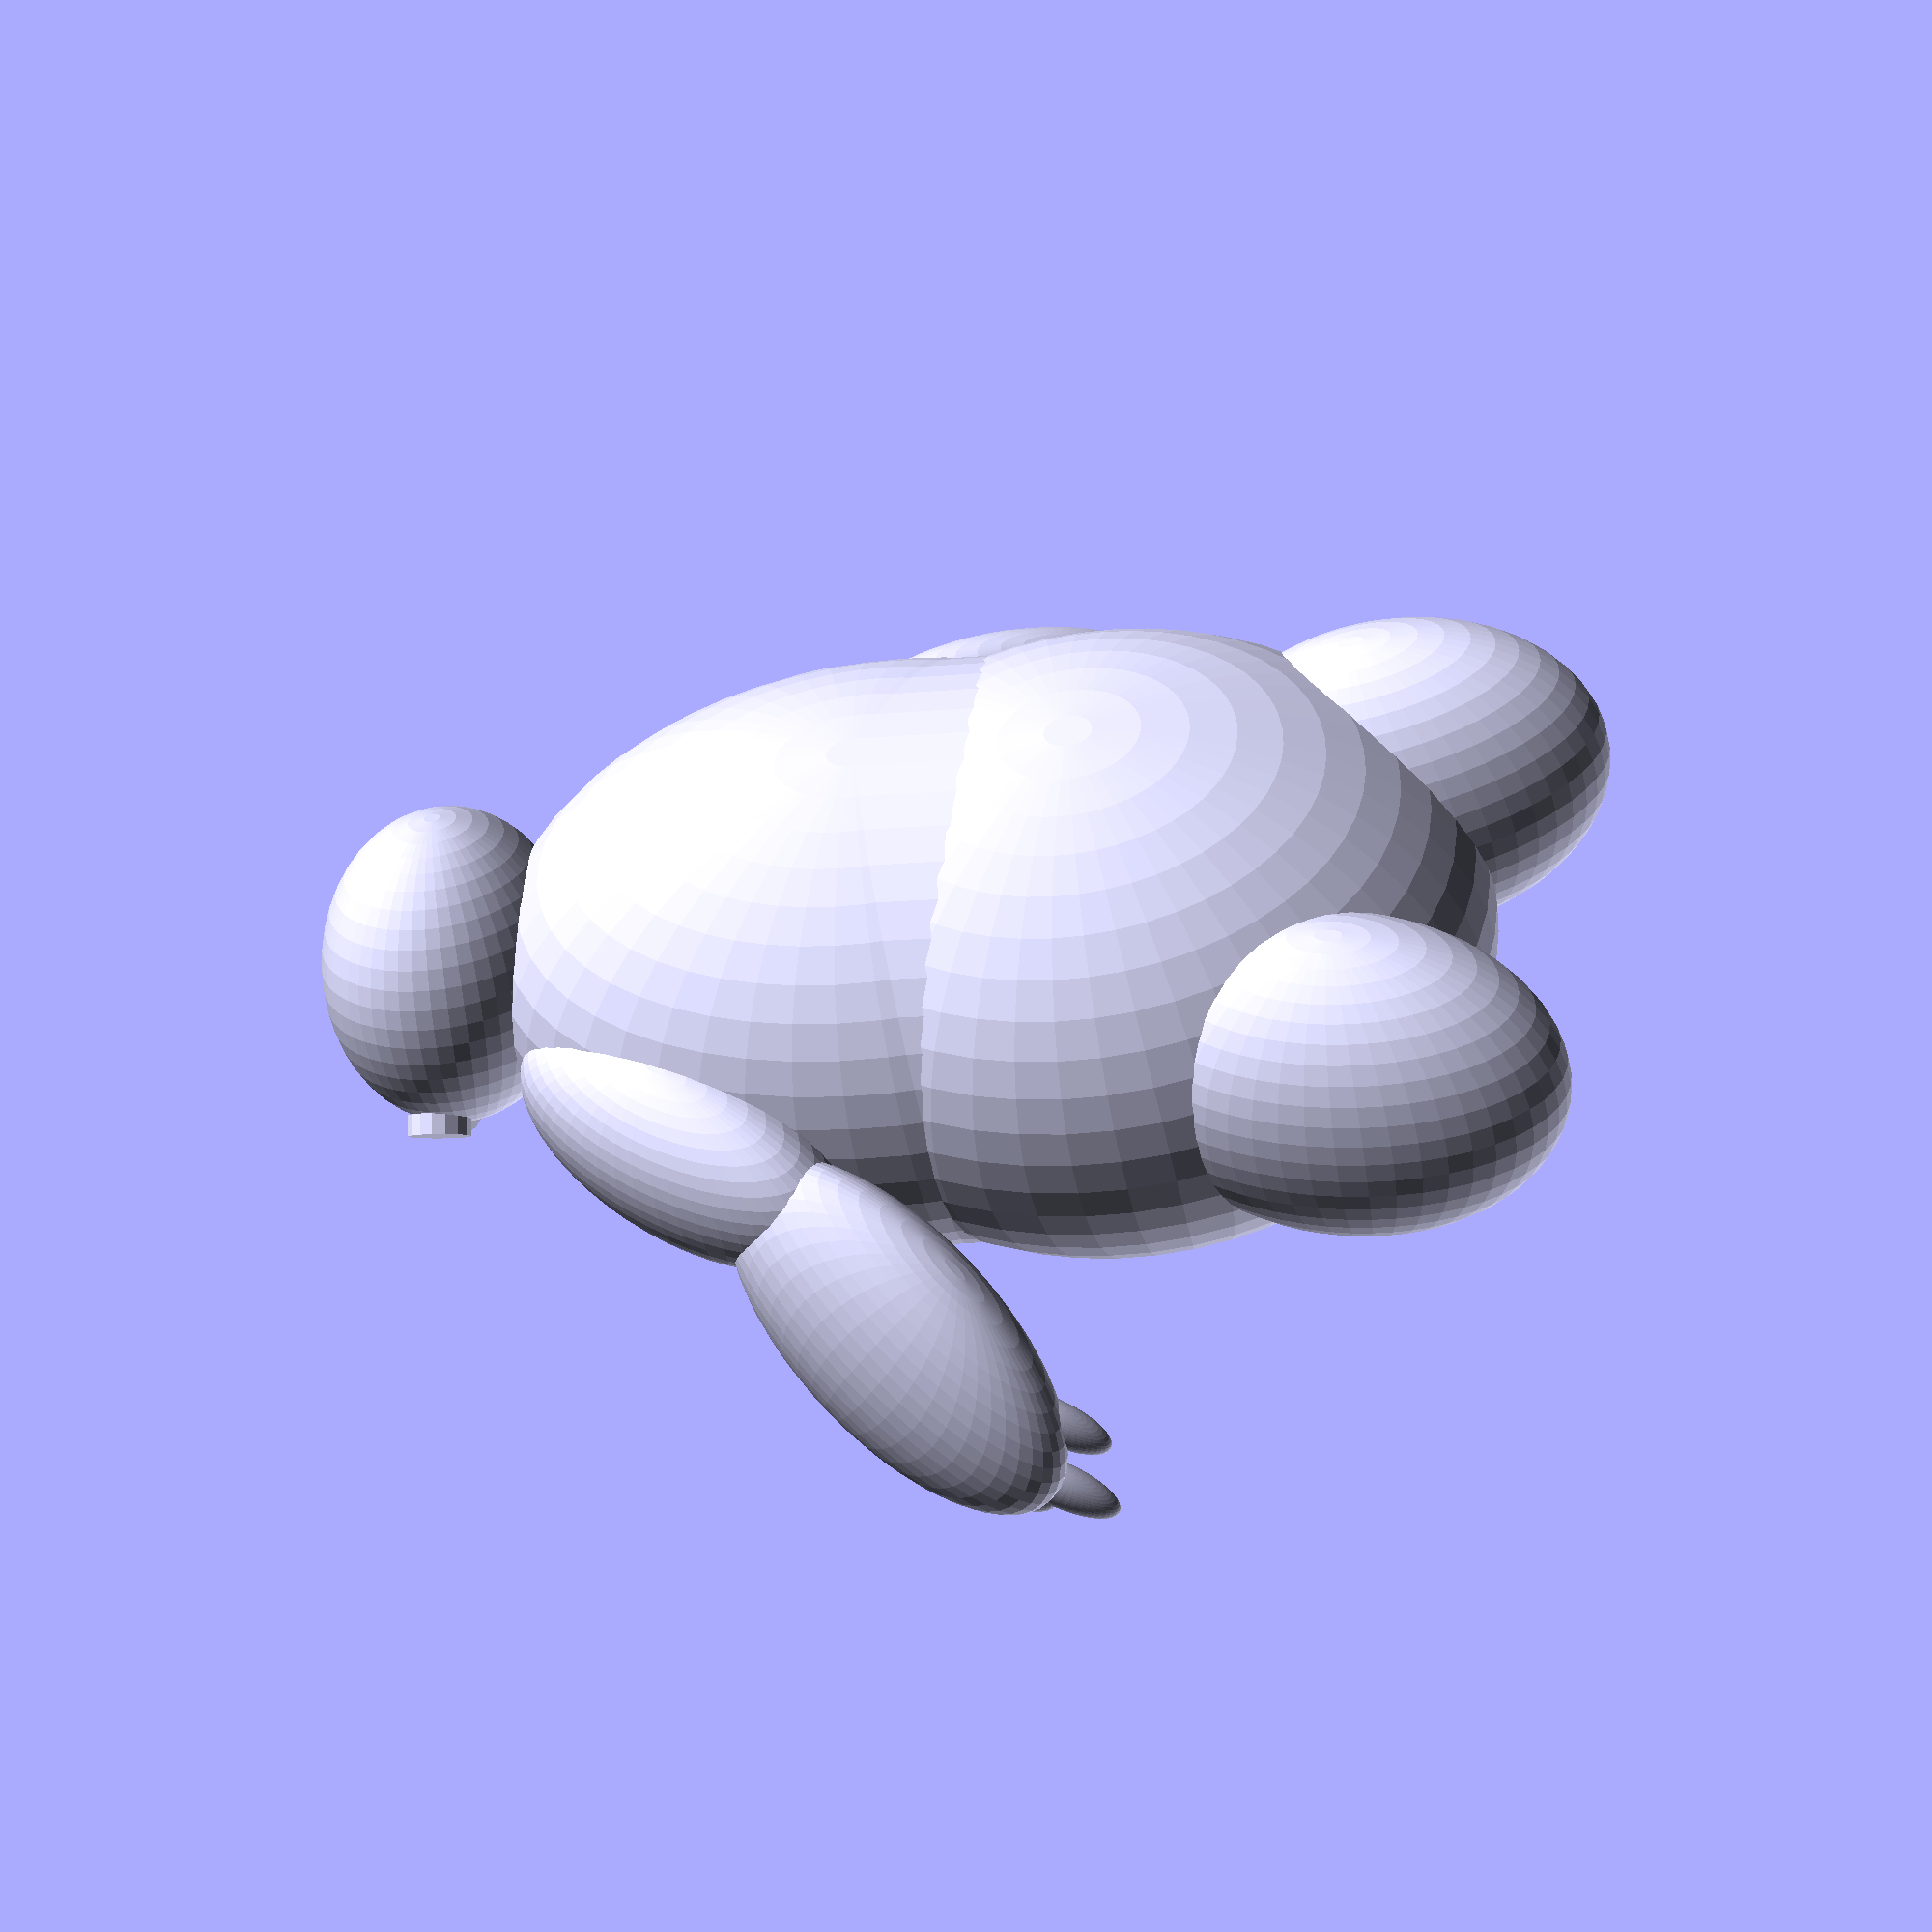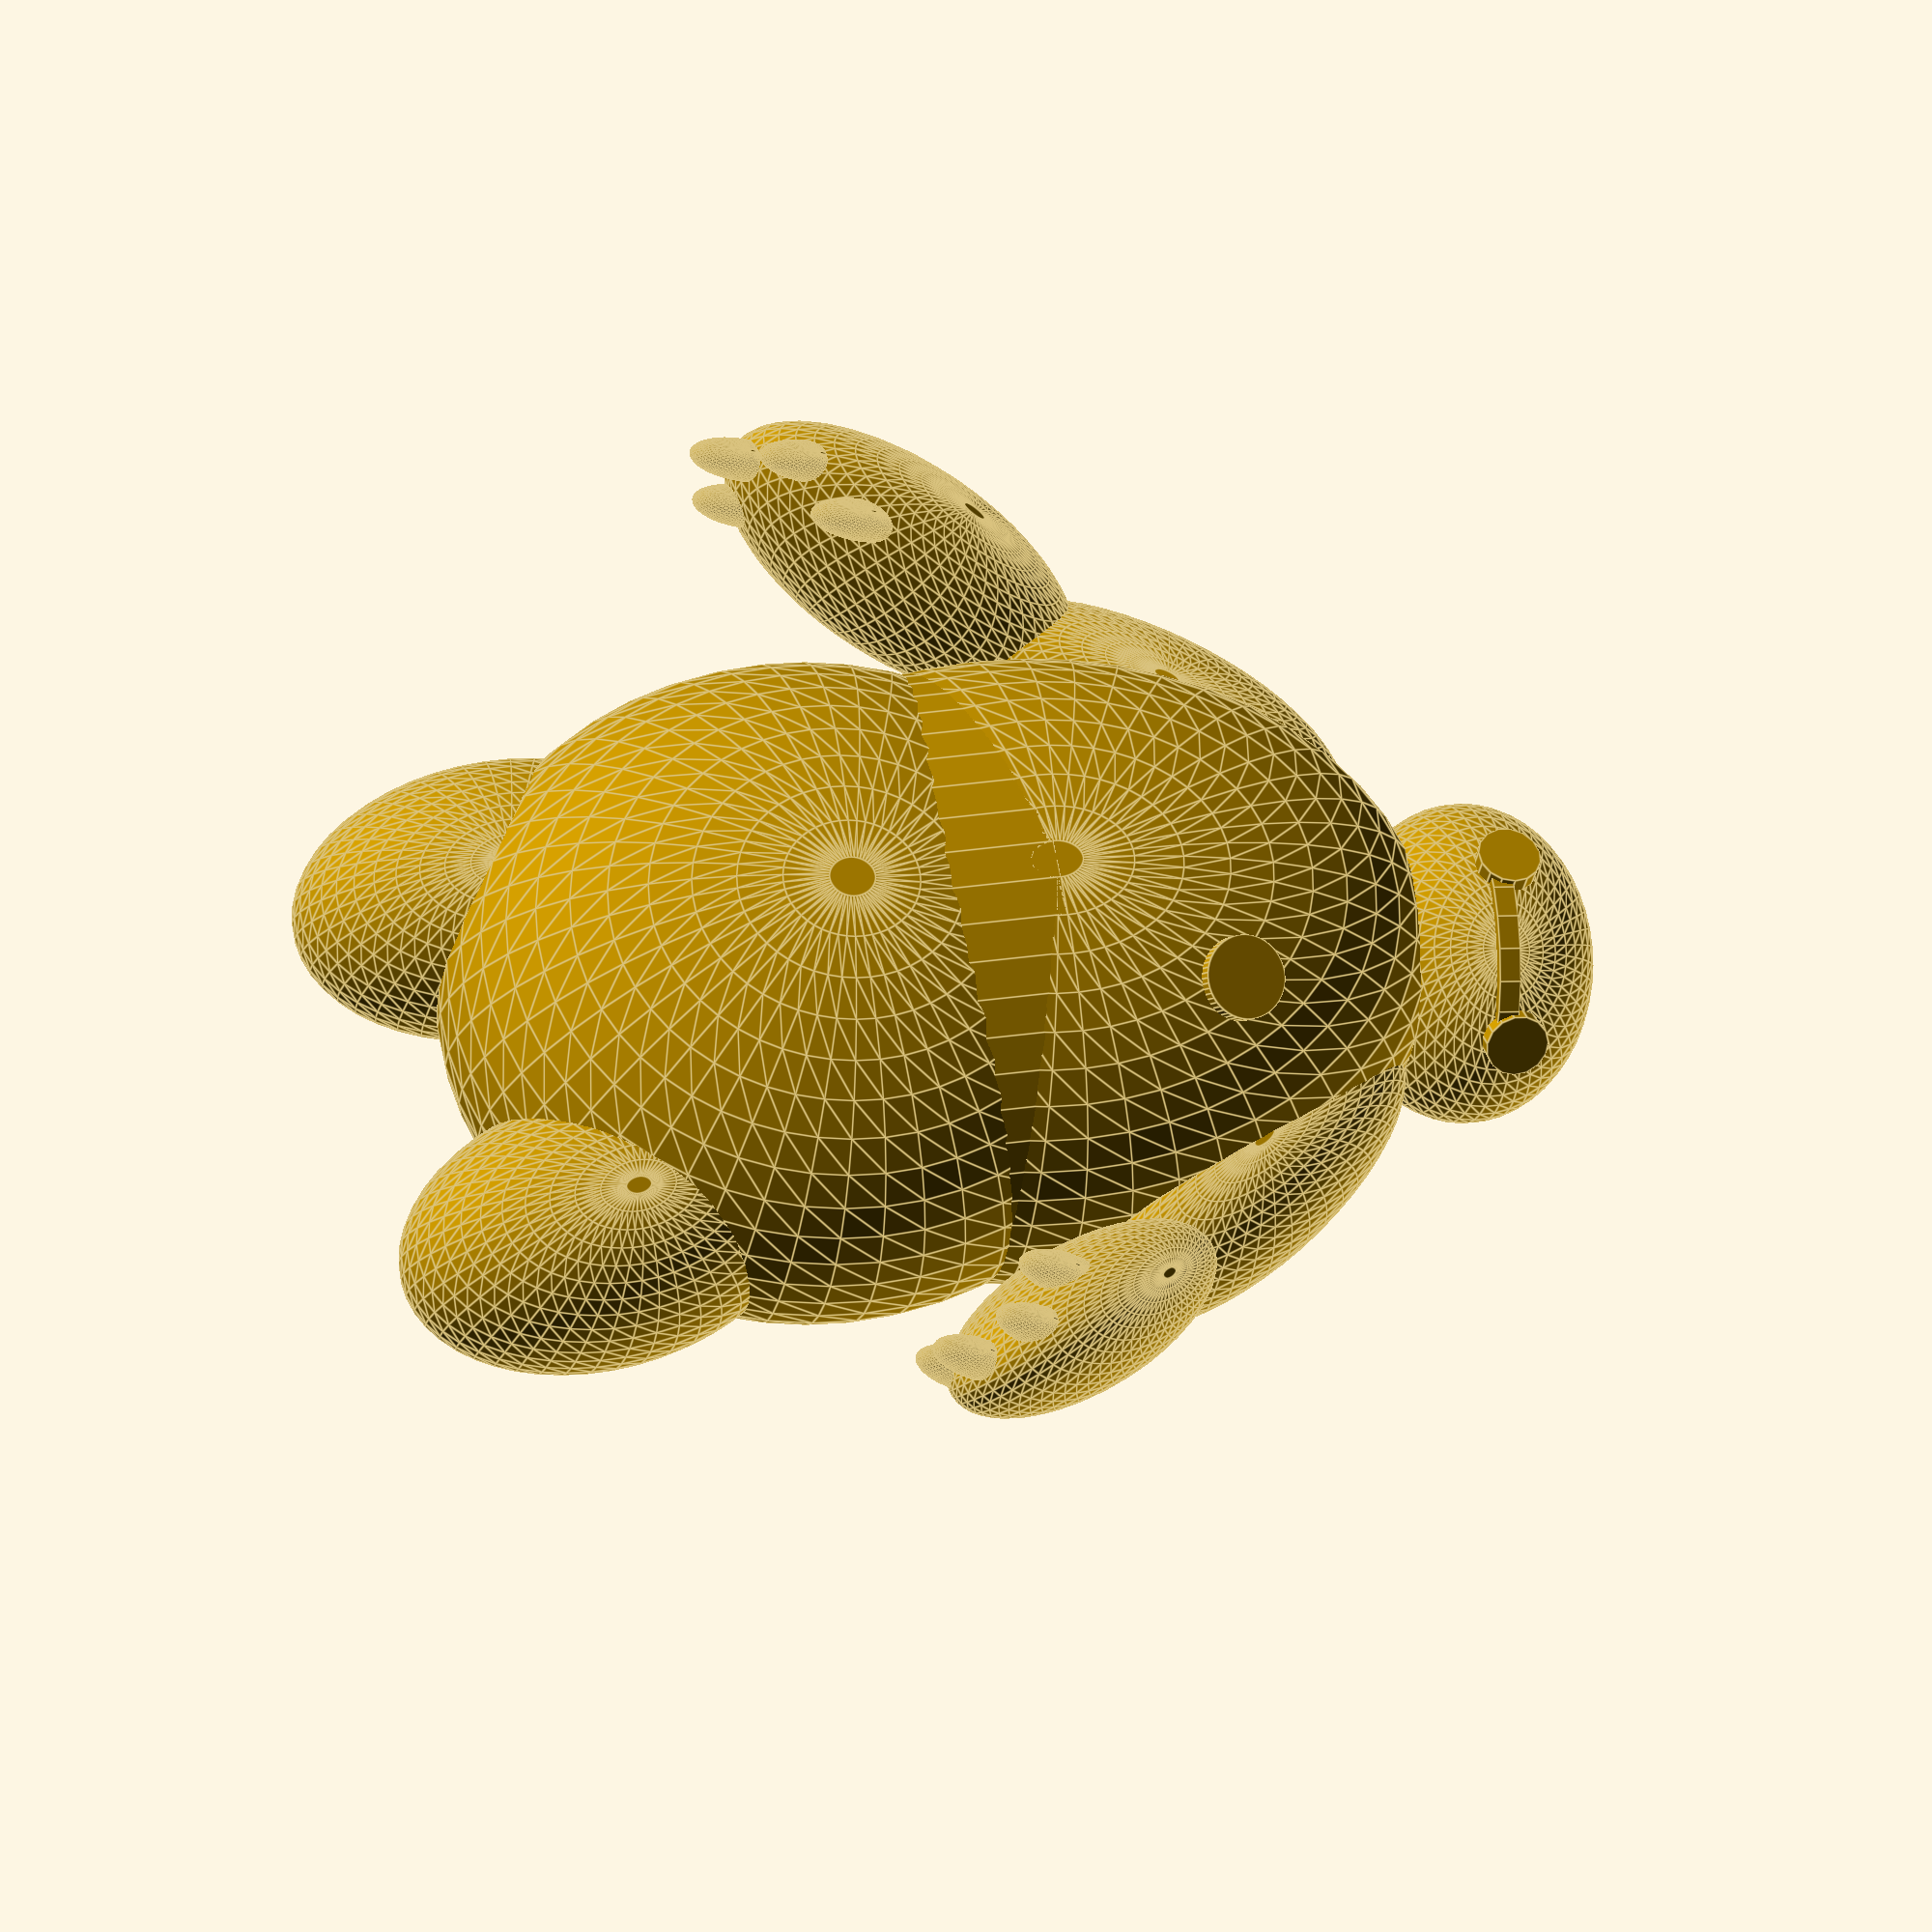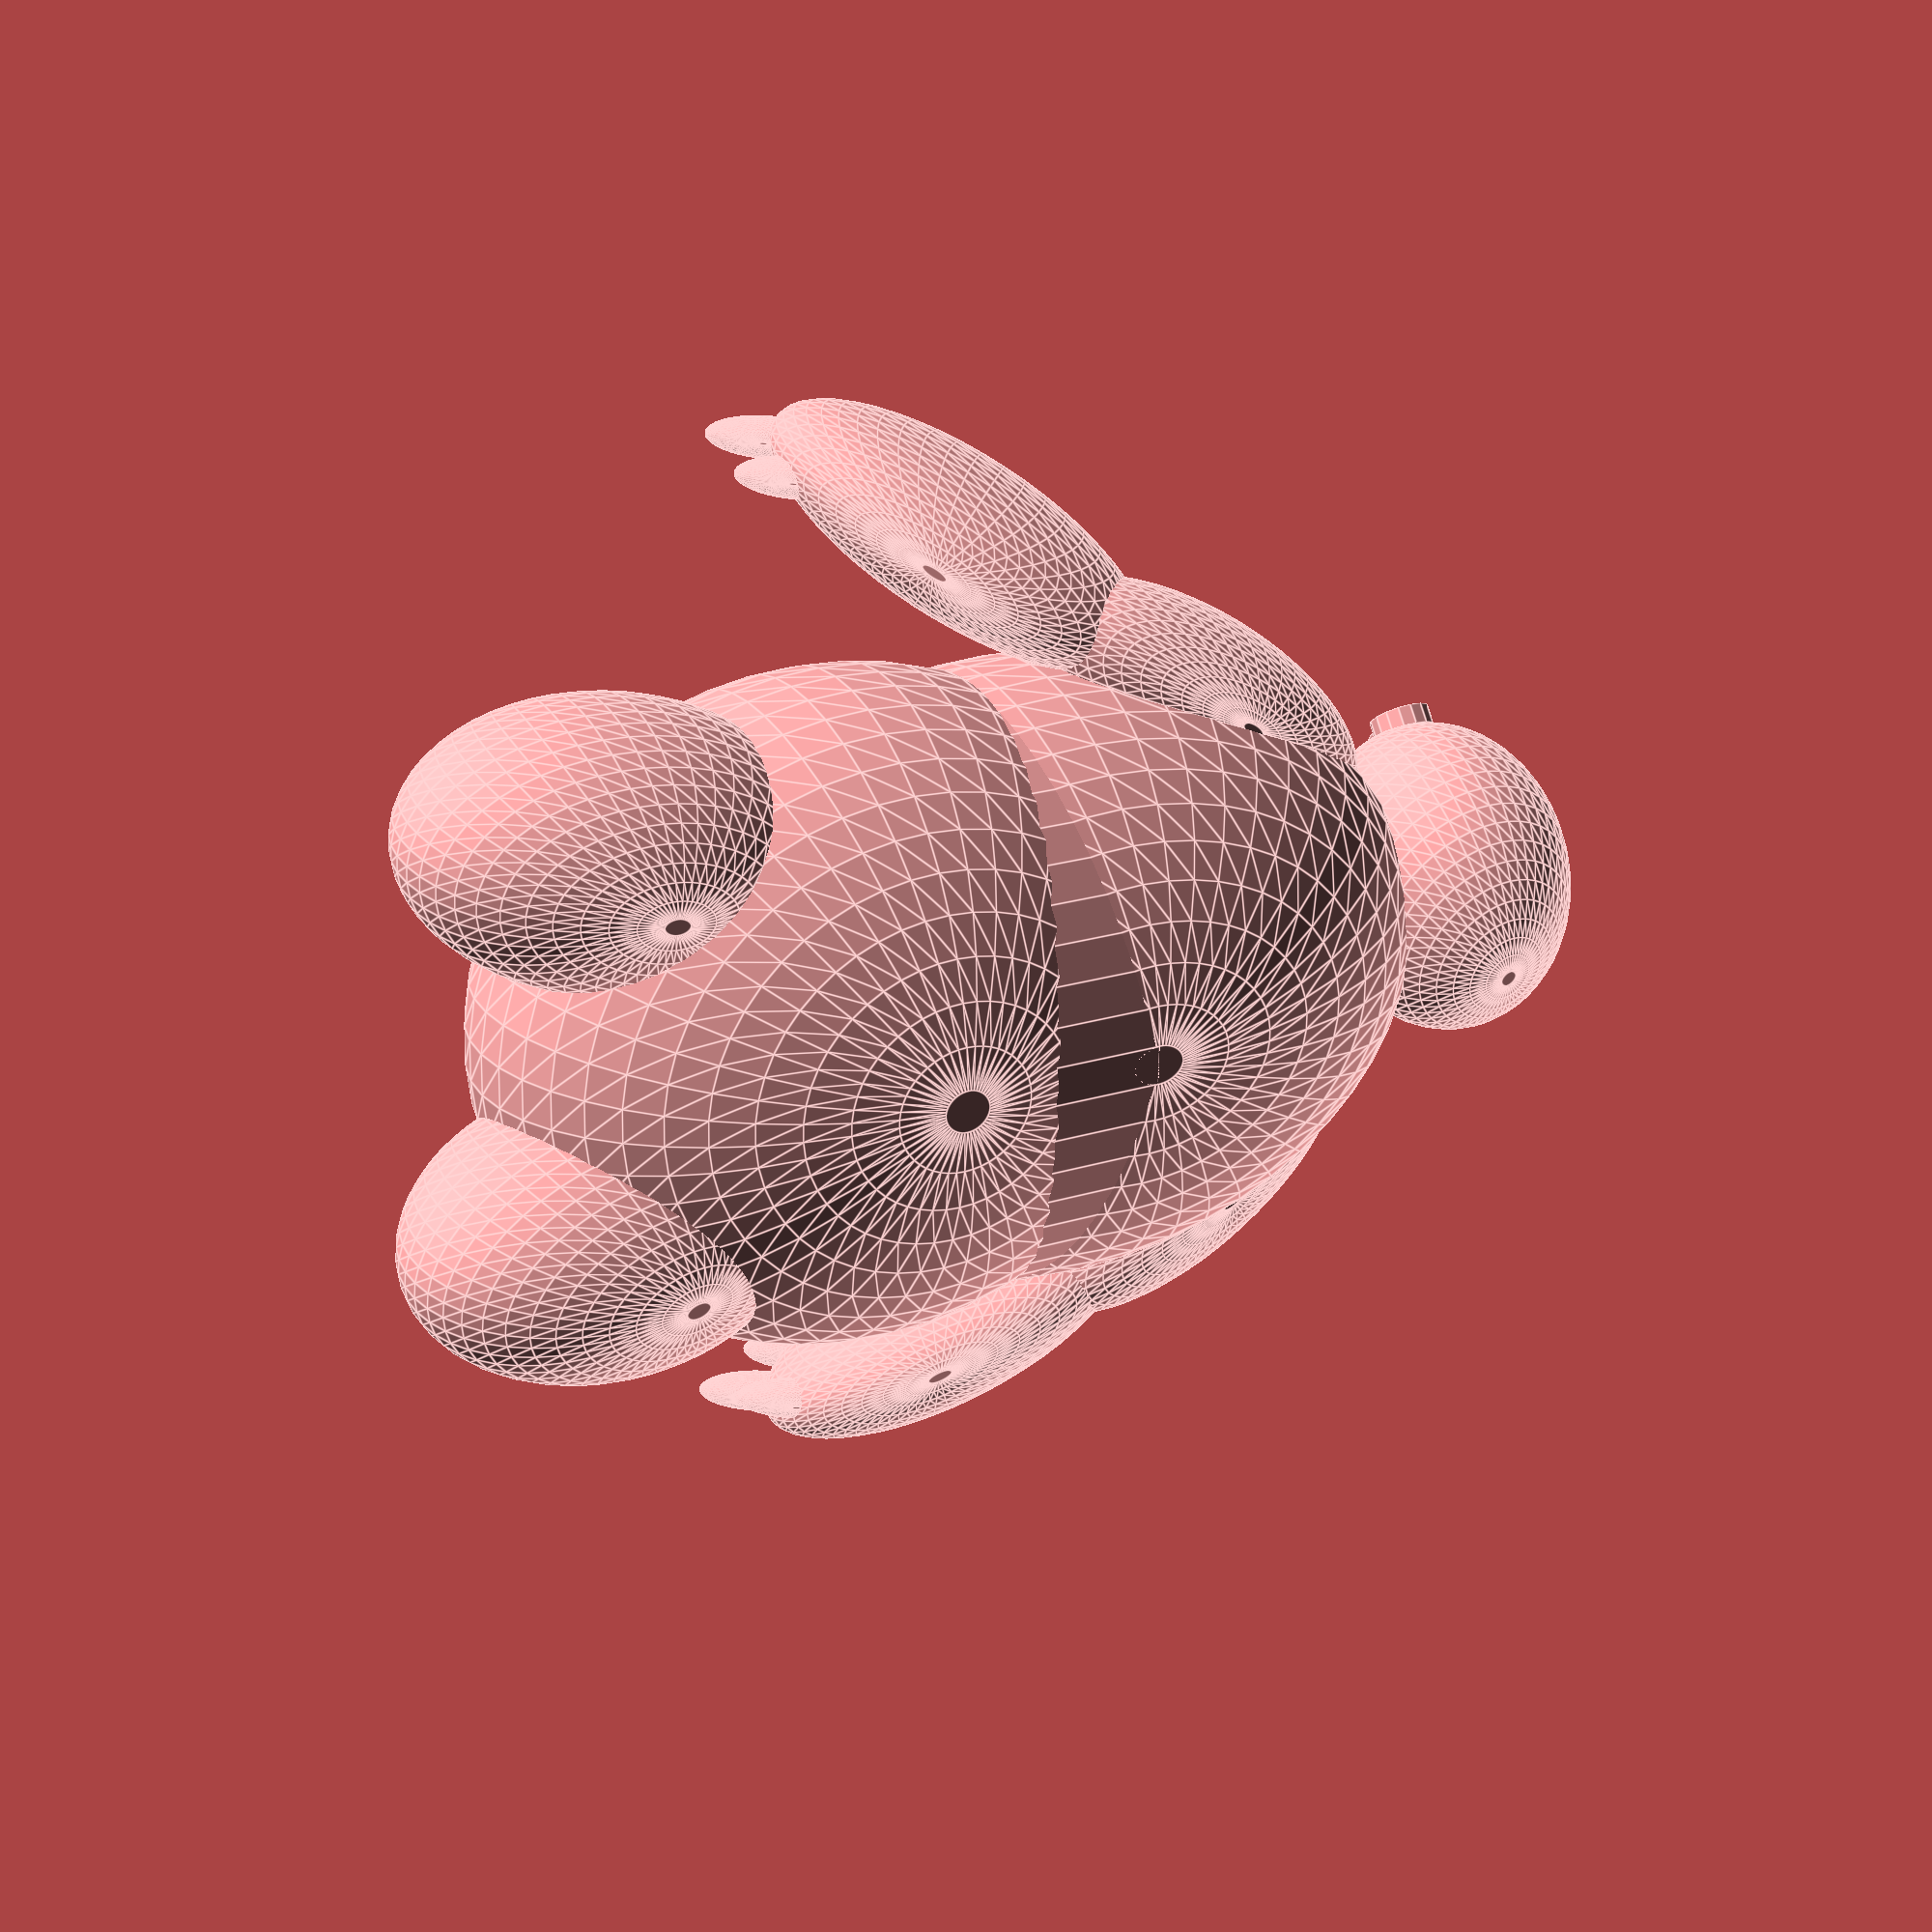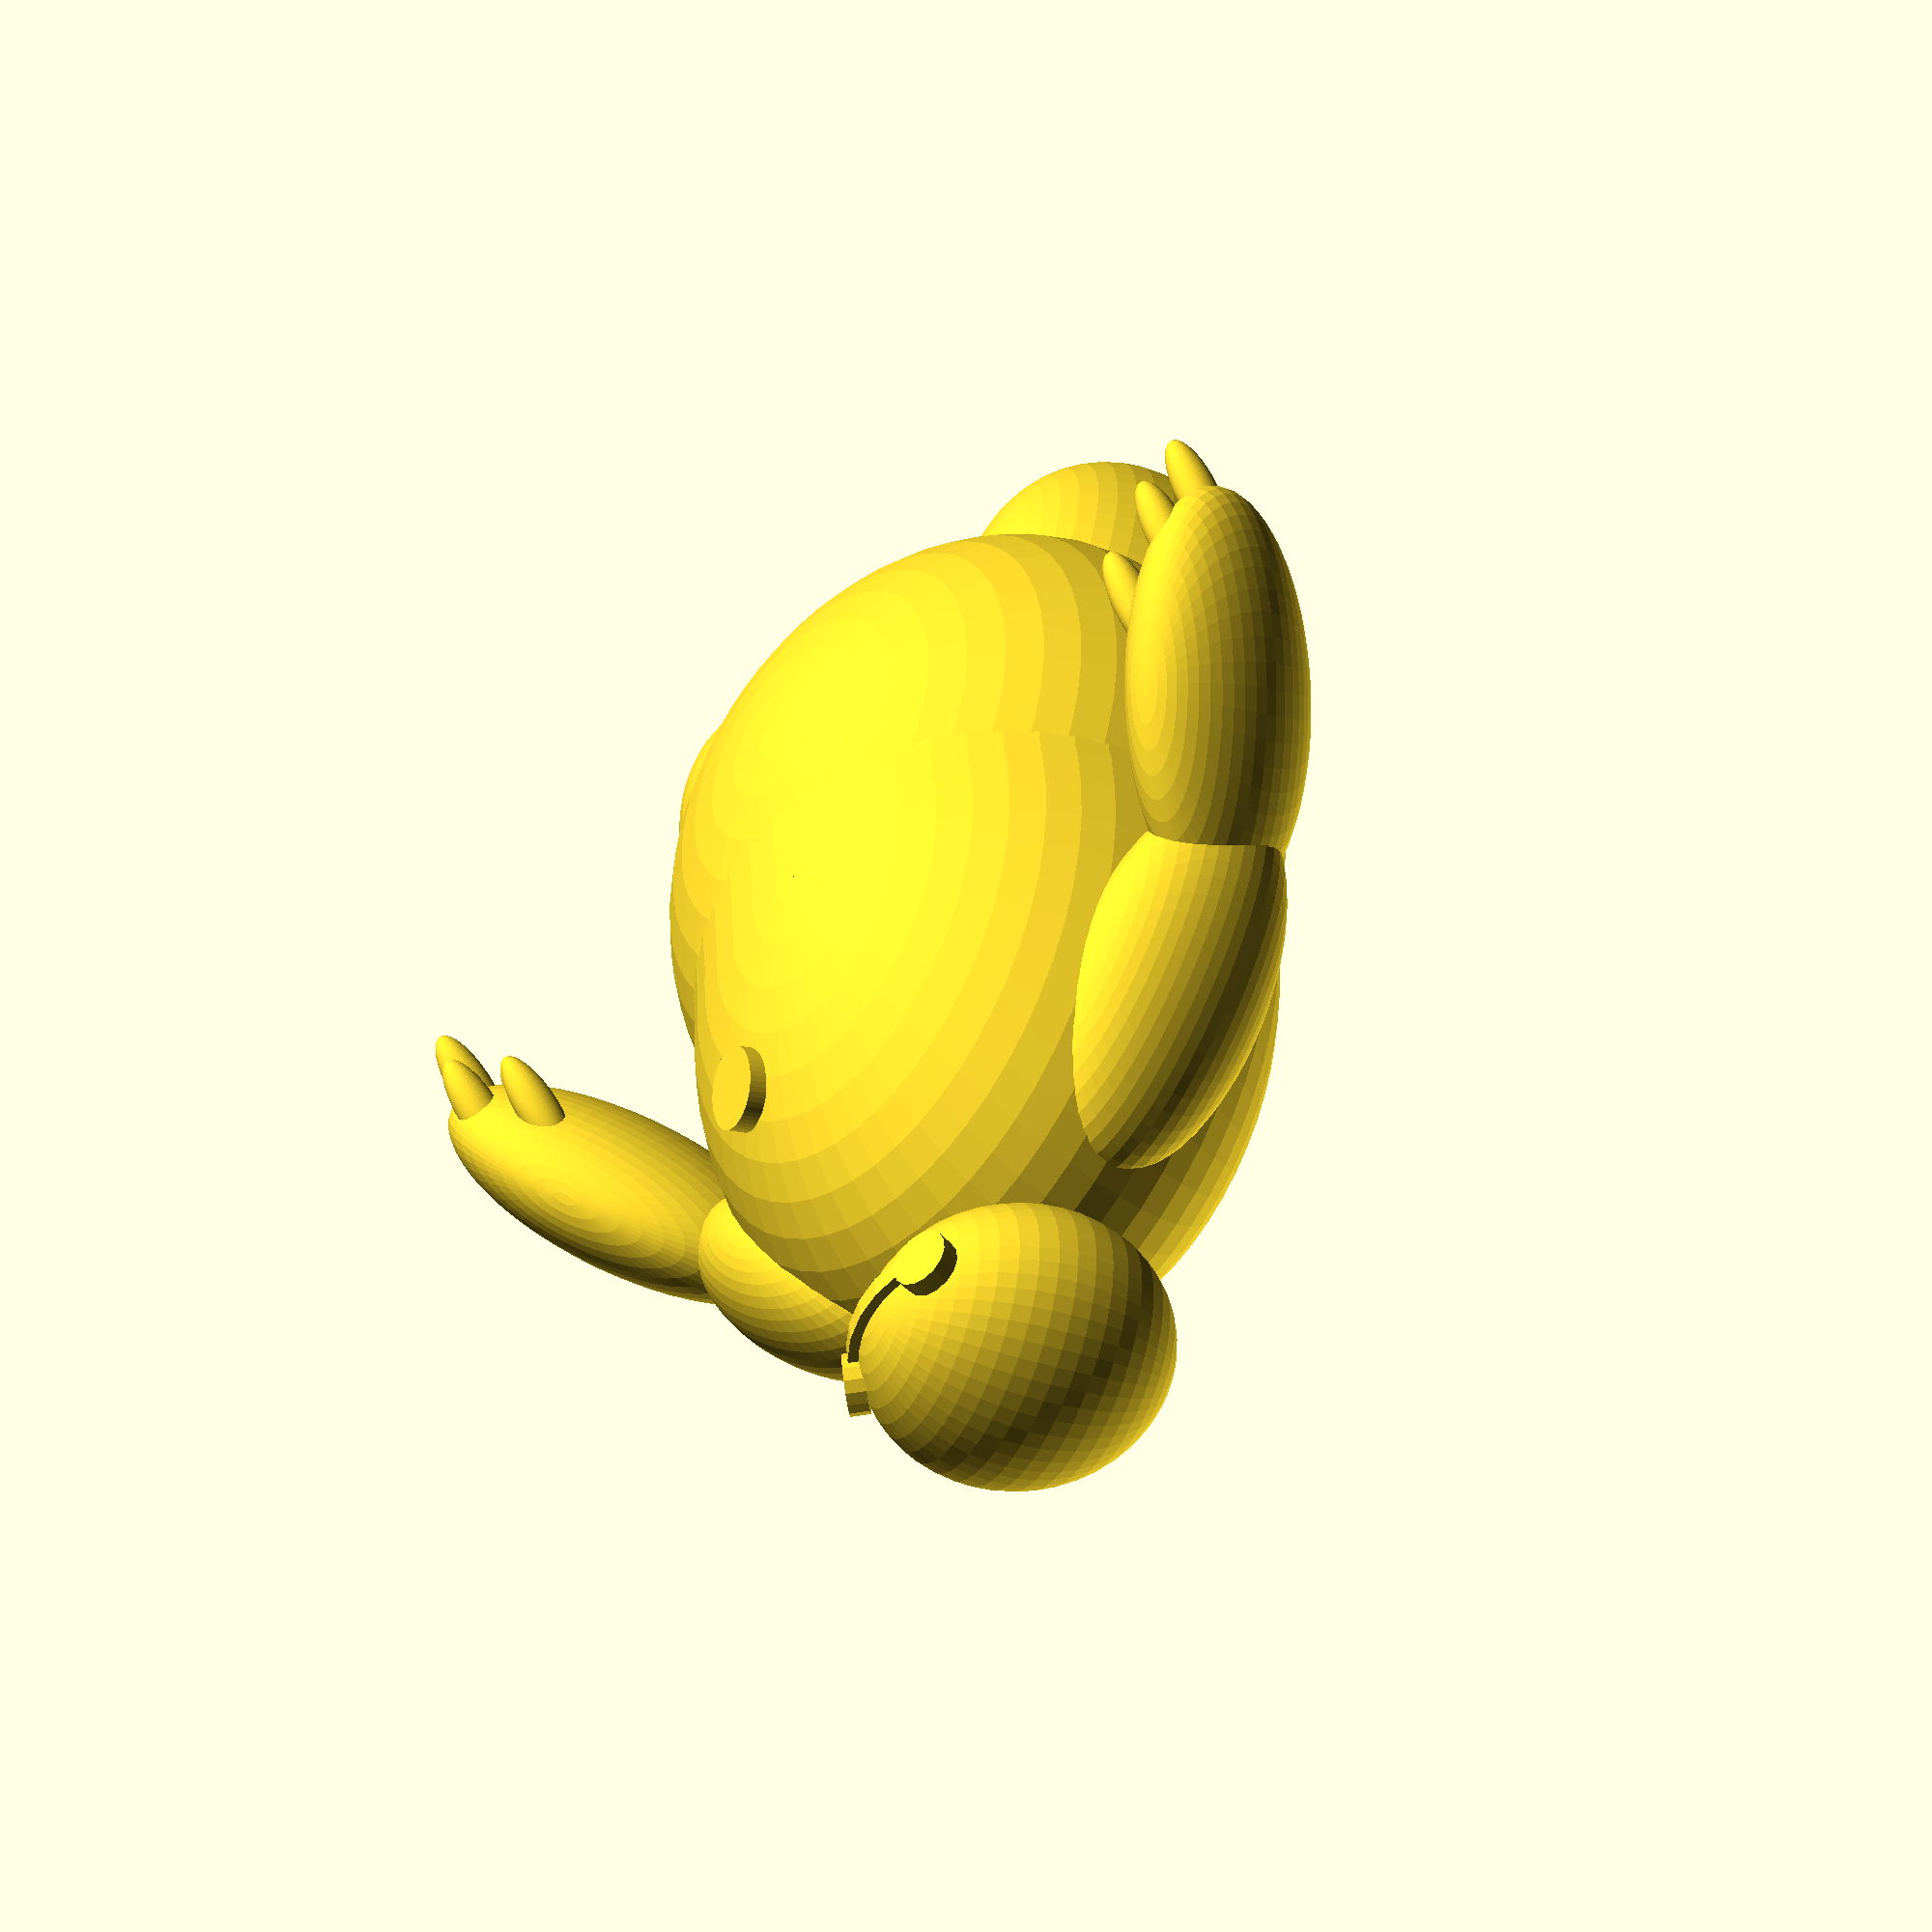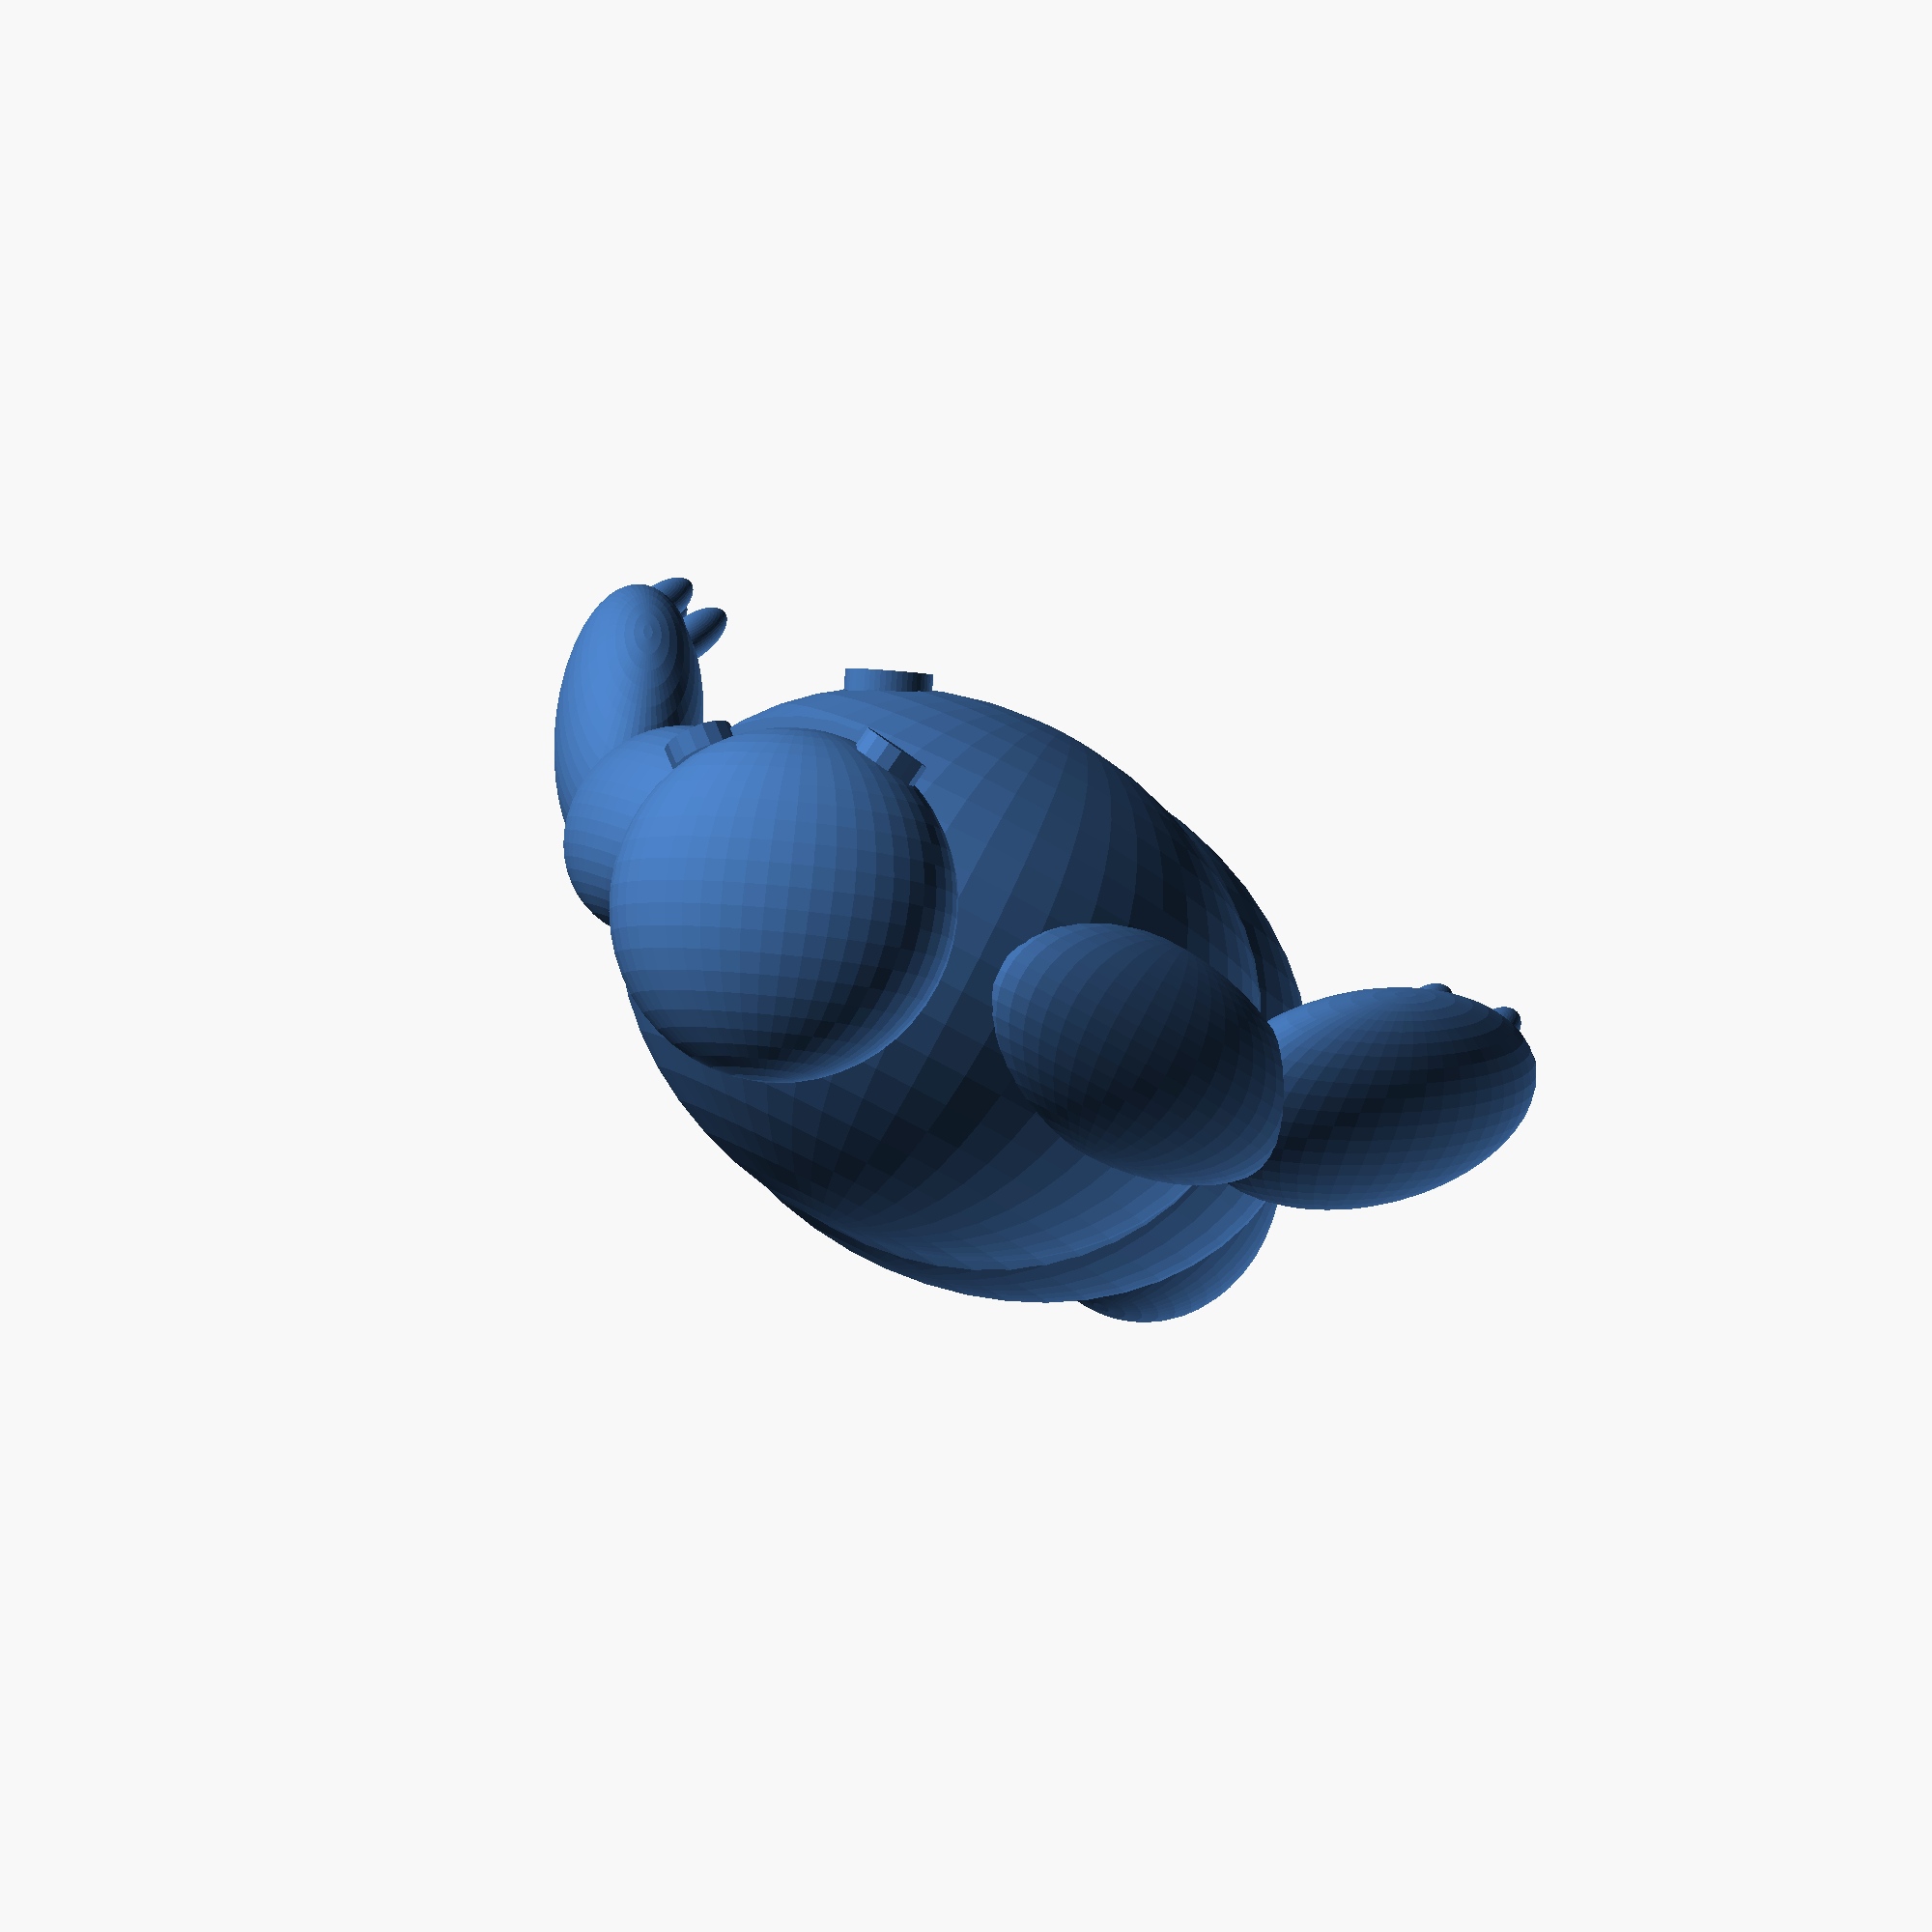
<openscad>
//Move left foot, angle
Left_foot_X=9;
Left_foot_Y=0;
Left_foot_Z=9;
//Move right foot, angle
Right_foot_X=0;
Right_foot_Y=9;
Right_foot_Z=9;
//Move left arm, angle
Left_arm_X=0;
Left_arm_Y=0;
Left_arm_Z=0;
//Move left forearm, angle
Left_forearm_X=-40;
Left_forearm_Y=0;
Left_forearm_Z=0;
//Move left arm, distance
Left_arm_X_move=0;
Left_arm_Y_move=4;
Left_arm_Z_move=0;
//Move right arm, angle
Right_arm_X=0;
Right_arm_Y=0;
Right_arm_Z=0;
//Move right forearm, angle
Right_forearm_X=-30;
Right_forearm_Y=0;
Right_forearm_Z=0;
//Move right arm, distance
Right_arm_X_move=0;
Right_arm_Y_move=4;
Right_arm_Z_move=0;
//Move head, angle
Head_X=-5;
Head_Y=20;
Head_Z=-5;
//Resolution, less than 100 will be OK
Resolution=50;
$fn=Resolution;
//Make baymax stand up
rotate([90,0,0])union(){
//The body
union(){resize(newsize=[30,40,25])sphere(10);
translate([0,-10])rotate([-90,0,0])resize(newsize=[29.5,25,10])cylinder(h=8,r1=13,r2=13,center=false);
translate([0,-10])resize(newsize=[32,35,26])sphere(10);
translate([6,8,10])rotate([-12,20,0])cylinder(h=1,r1=2,r2=2,center=false);}
//The head
rotate([Head_X,Head_Y,Head_Z])union(){translate([0,22])resize([15,12,15])sphere(10);
translate([-4,22.5,6])rotate([0,-30,0])cylinder(h=1,r1=1.5,r2=1.5,$fn=15);
translate([4,22.5,6])rotate([0,30,0])cylinder(h=1,r1=1.5,r2=1.5,$fn=15);
translate([0,22.5,5])rotate([90,90,0])resize([6,10,1])cylinder(h=1,r=5,$fn=20);}
//The feet
rotate([Right_foot_Y,Right_foot_Z,Right_foot_X])translate([-7,-23,0])resize([13,20,15])sphere(10);
rotate([Left_foot_Y,Left_foot_Z,Left_foot_X])translate([7,-23,0])resize([13,20,15])sphere(10);
//Right arm
translate([Right_arm_X_move,Right_arm_Y_move,Right_arm_Z_move])rotate([Right_arm_X,Right_arm_Y,Right_arm_Z])union(){translate([-12,5])rotate([0,0,-35])resize(newsize=[8,20,10])sphere(10);
rotate([Right_forearm_X,Right_forearm_Y,Right_forearm_Z])union(){translate([-20,-7,0])rotate([0,0,-30])resize(newsize=[7,20,11])sphere(10);
translate([-24,-16,0])resize(newsize=[2,6,2])sphere(5);
translate([-23,-14,-2.5])resize(newsize=[2,6,2])sphere(5);
translate([-23,-14,2.5])resize(newsize=[2,6,2])sphere(5);
translate([-20,-12,3])resize(newsize=[2,6,2])sphere(5);}}
//Left arm
translate([Left_arm_X_move,Left_arm_Y_move,Left_arm_Z_move])rotate([Left_arm_X,Left_arm_Y,Left_arm_Z])union(){translate([12,5])rotate([0,0,35])resize(newsize=[8,20,10])sphere(10);
rotate([Left_forearm_X,Left_forearm_Y,Left_forearm_Z])union(){translate([20,-7,0])rotate([0,0,30])resize(newsize=[7,20,11])sphere(10);
translate([24,-16,0])resize(newsize=[2,6,2])sphere(5);
translate([23,-14,-2.5])resize(newsize=[2,6,2])sphere(5);
translate([23,-14,2.5])resize(newsize=[2,6,2])sphere(5);
translate([20,-12,3])resize(newsize=[2,6,2])sphere(5);}}
}










</openscad>
<views>
elev=191.5 azim=235.8 roll=76.1 proj=p view=wireframe
elev=156.1 azim=318.3 roll=284.8 proj=o view=edges
elev=158.3 azim=88.1 roll=298.4 proj=p view=edges
elev=140.0 azim=312.4 roll=182.4 proj=o view=wireframe
elev=11.5 azim=207.2 roll=12.5 proj=p view=solid
</views>
